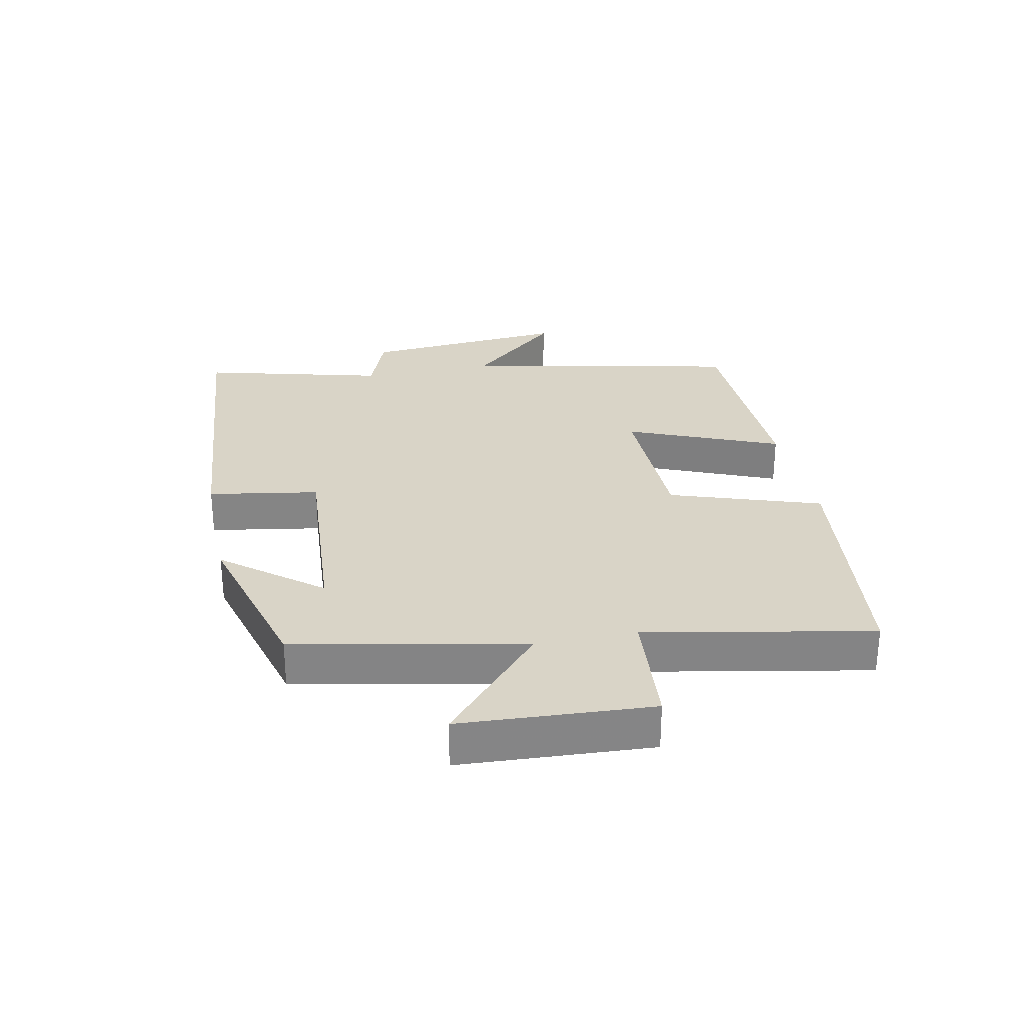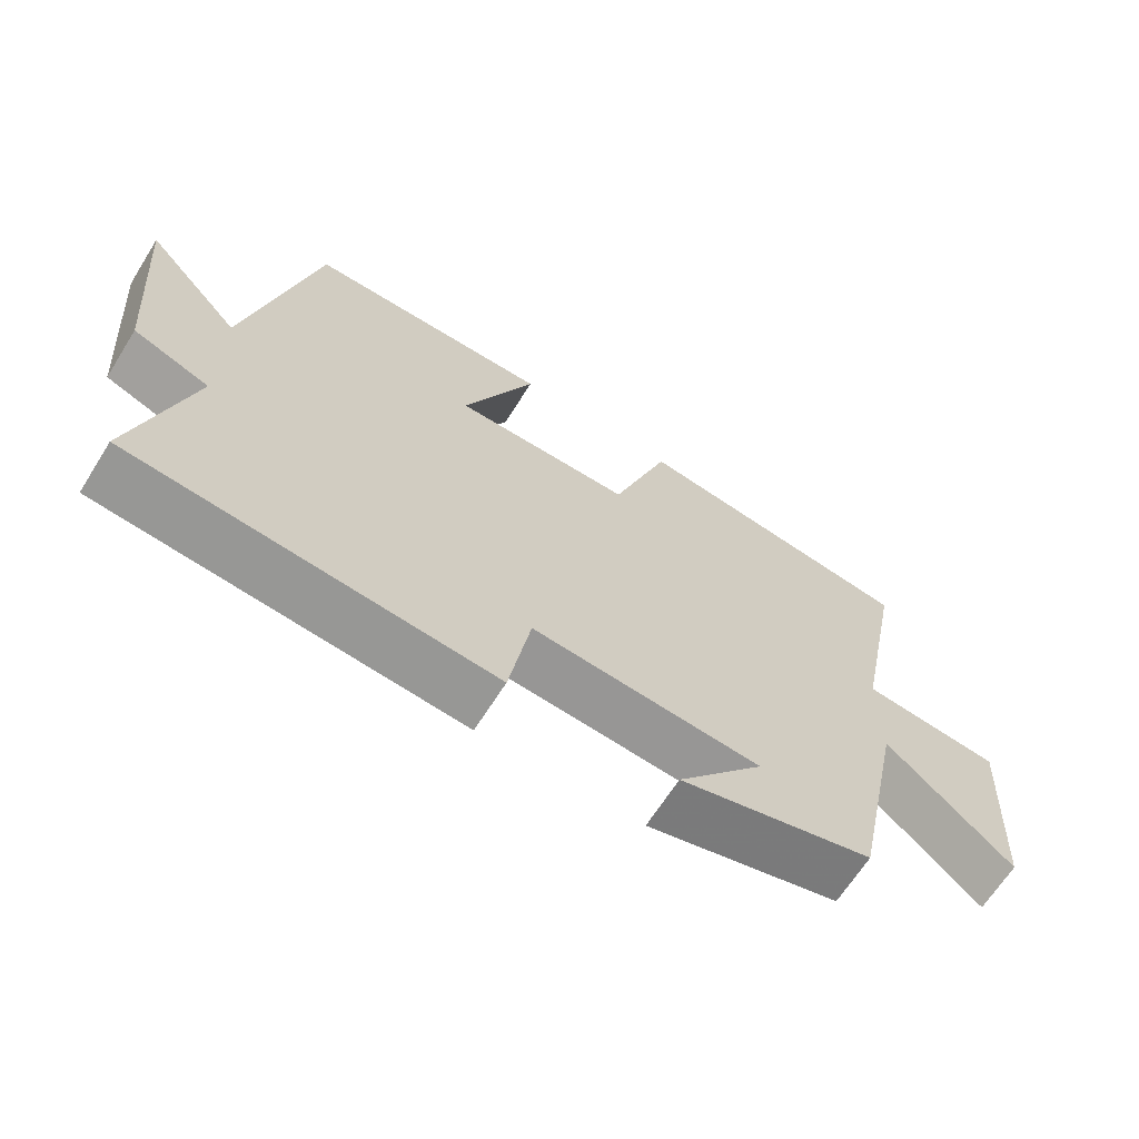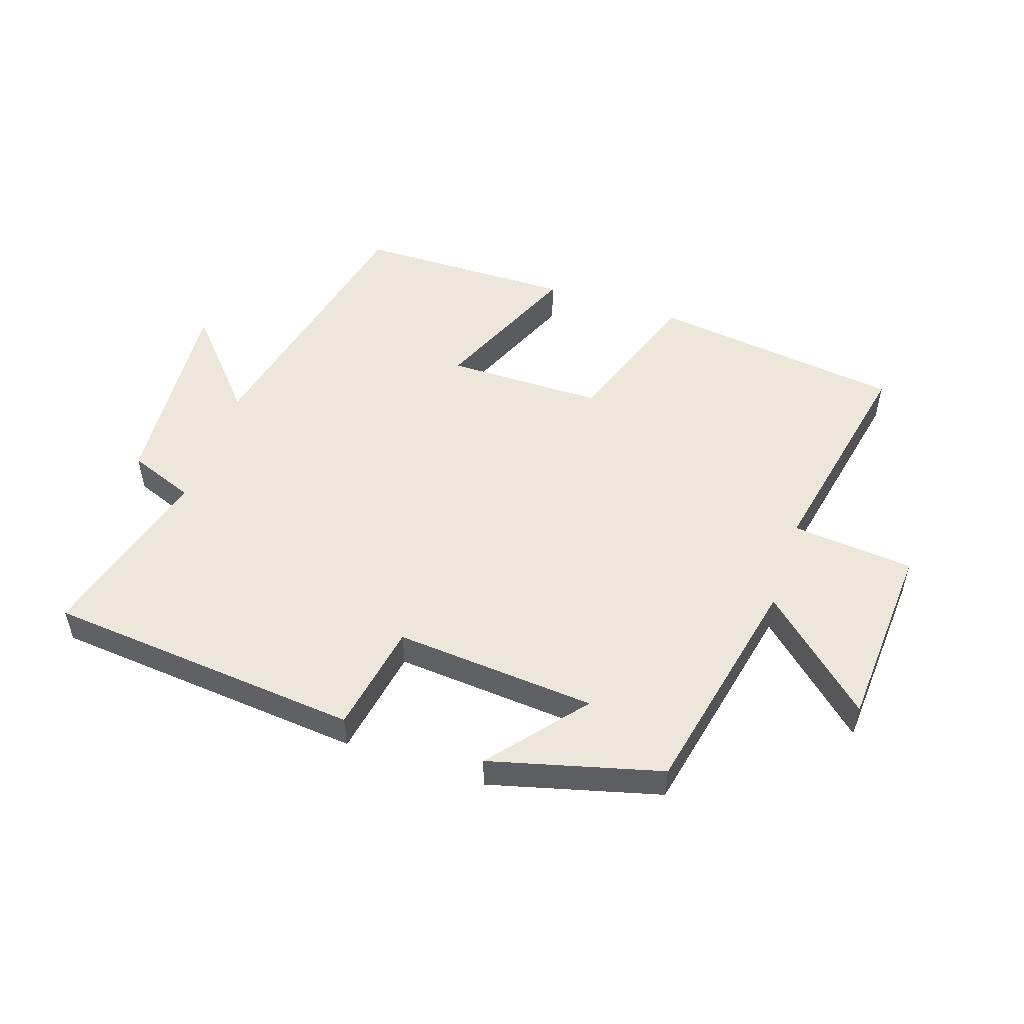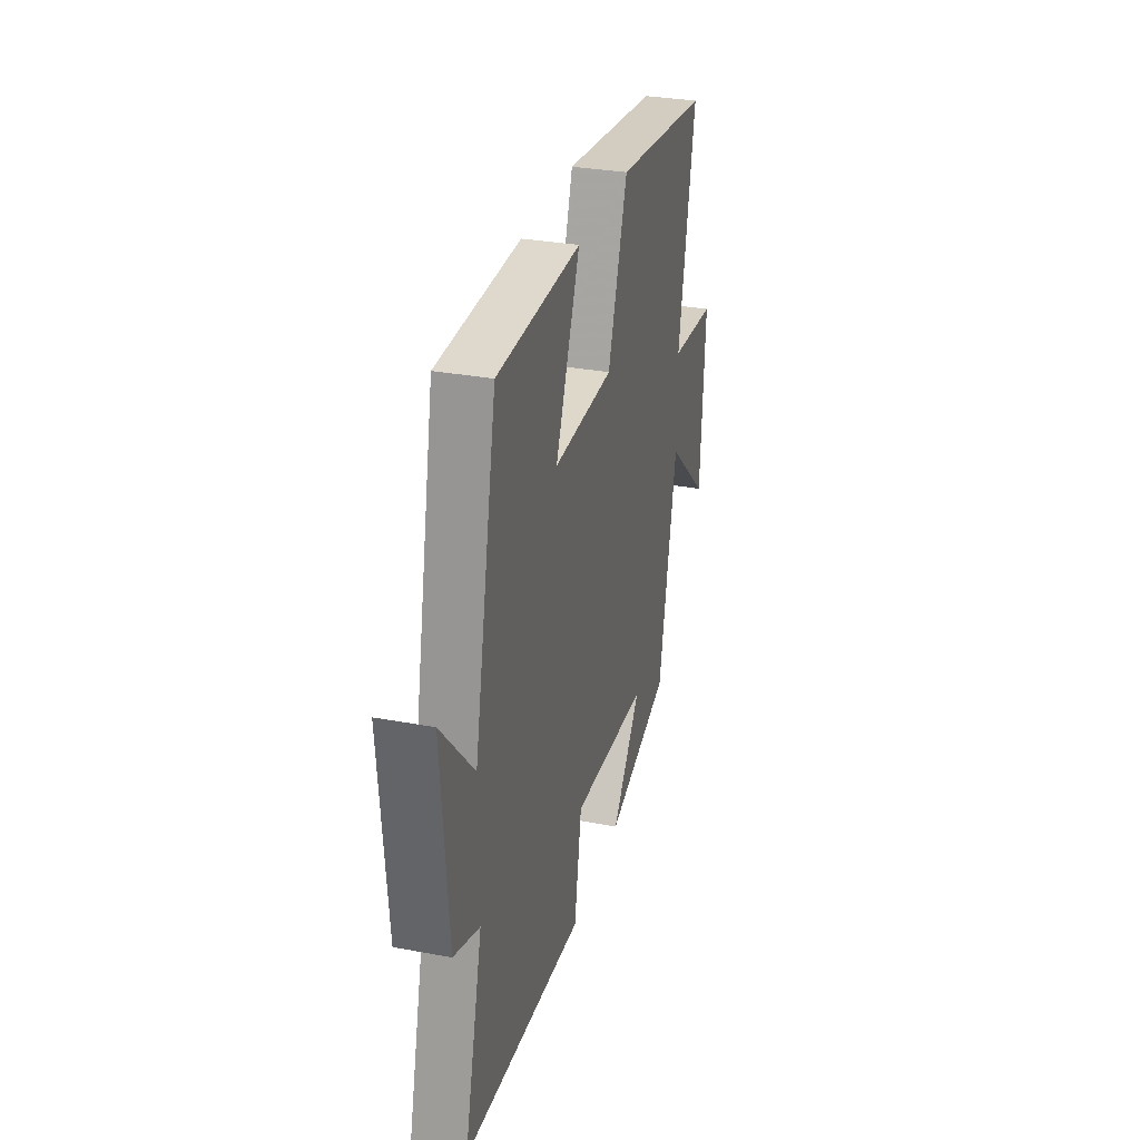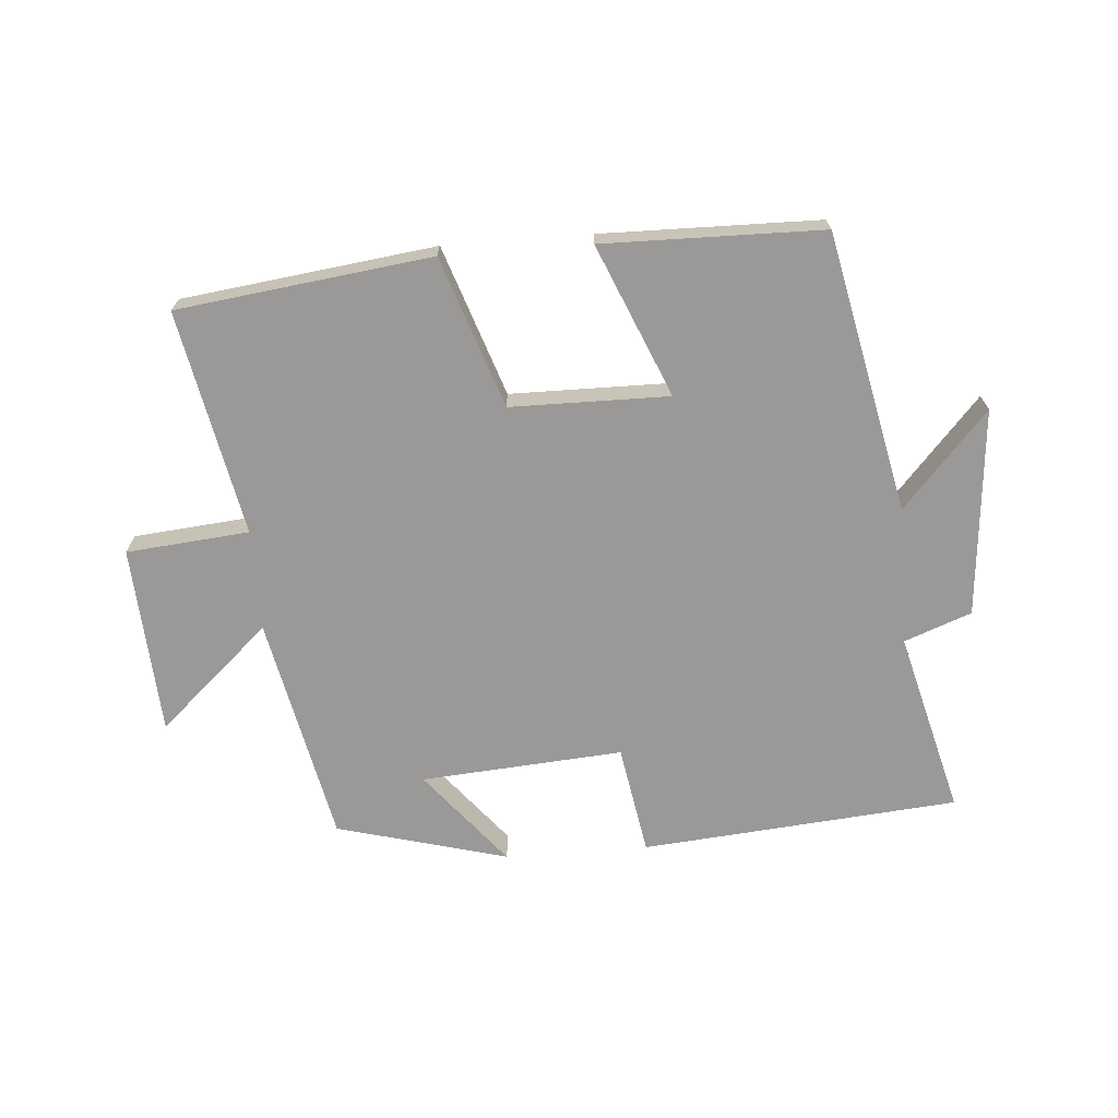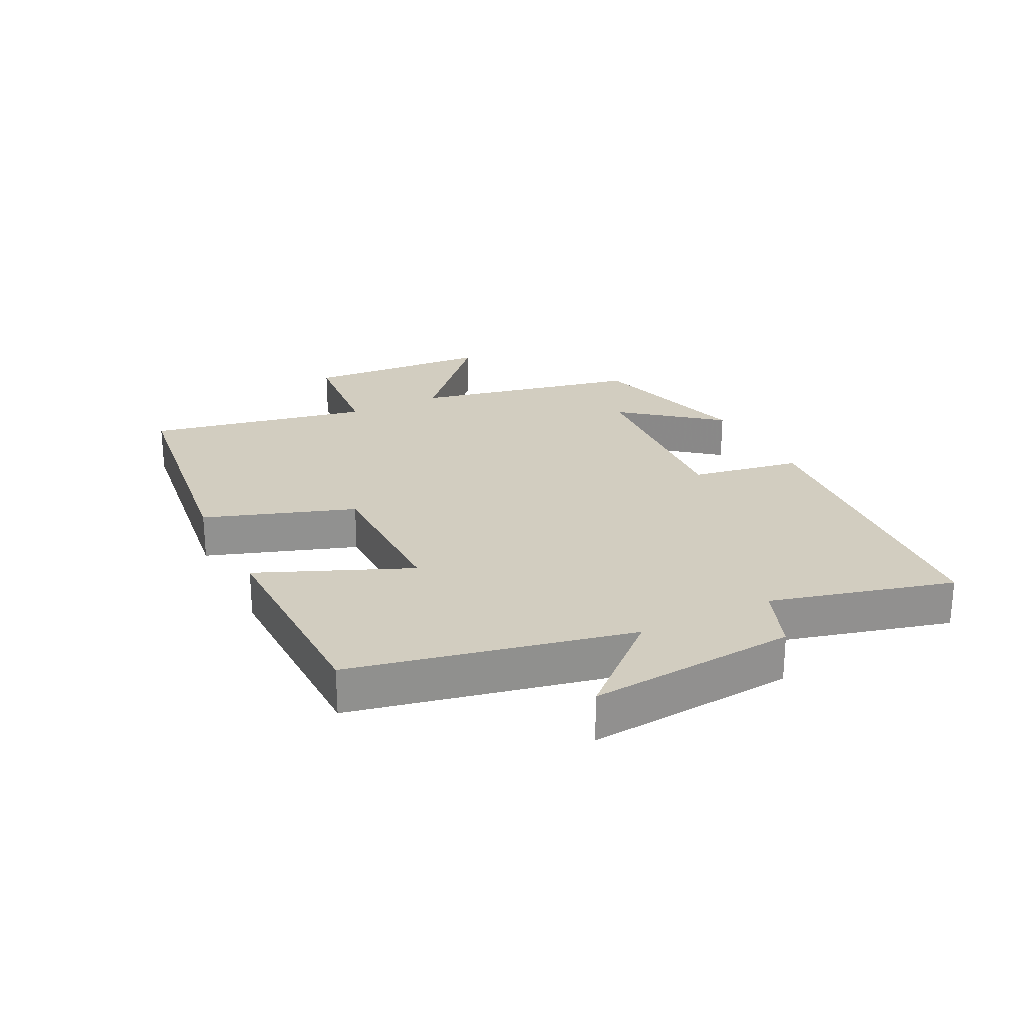
<metadata>
{"format":"obj","ext":"obj","renderer":"f3d","projection":"perspective","resolution":1024,"background":"white","views":[{"elev":28.5,"azim":-101.8,"up":"+Y"},{"elev":-66.1,"azim":147.8,"up":"+Z"},{"elev":51.3,"azim":-161.2,"up":"+Y"},{"elev":31.2,"azim":105.0,"up":"+Z"},{"elev":-69.0,"azim":4.4,"up":"+Y"},{"elev":24.5,"azim":63.4,"up":"+Y"}]}
</metadata>
<code>
v -0.425 0.07 -0.427
v -0.5 0.07 -0.066
v -0.676 0.07 -0.224
v -0.694 0.07 0.076
v -0.5 0.07 0.094
v -0.57 0.07 0.449
v -0.17 0.07 0.5
v -0.089 0.07 0.263
v 0.161 0.07 0.261
v 0.06 0.07 0.5
v 0.406 0.07 0.495
v 0.5 0.07 0.054
v 0.634 0.07 0.204
v 0.606 0.07 -0.126
v 0.5 0.07 -0.166
v 0.576 0.07 -0.456
v 0.074 0.07 -0.5
v 0.044 0.07 -0.325
v -0.276 0.07 -0.349
v -0.154 0.07 -0.5
v -0.425 0 -0.427
v -0.5 0 -0.066
v -0.676 0 -0.224
v -0.694 0 0.076
v -0.5 0 0.094
v -0.57 0 0.449
v -0.17 0 0.5
v -0.089 0 0.263
v 0.161 0 0.261
v 0.06 0 0.5
v 0.406 0 0.495
v 0.5 0 0.054
v 0.634 0 0.204
v 0.606 0 -0.126
v 0.5 0 -0.166
v 0.576 0 -0.456
v 0.074 0 -0.5
v 0.044 0 -0.325
v -0.276 0 -0.349
v -0.154 0 -0.5
f 19 20 1
f 15 16 17 18
f 15 18 19
f 12 13 14 15
f 12 15 19
f 9 10 11 12
f 8 9 12 19
f 5 6 7 8
f 5 8 19 1
f 2 3 4 5
f 1 2 5
f 21 40 39
f 38 37 36 35
f 39 38 35
f 35 34 33 32
f 39 35 32
f 32 31 30 29
f 39 32 29 28
f 28 27 26 25
f 21 39 28 25
f 25 24 23 22
f 25 22 21
f 1 21 22 2
f 2 22 23 3
f 3 23 24 4
f 4 24 25 5
f 5 25 26 6
f 6 26 27 7
f 7 27 28 8
f 8 28 29 9
f 9 29 30 10
f 10 30 31 11
f 11 31 32 12
f 12 32 33 13
f 13 33 34 14
f 14 34 35 15
f 15 35 36 16
f 16 36 37 17
f 17 37 38 18
f 18 38 39 19
f 19 39 40 20
f 20 40 21 1

</code>
